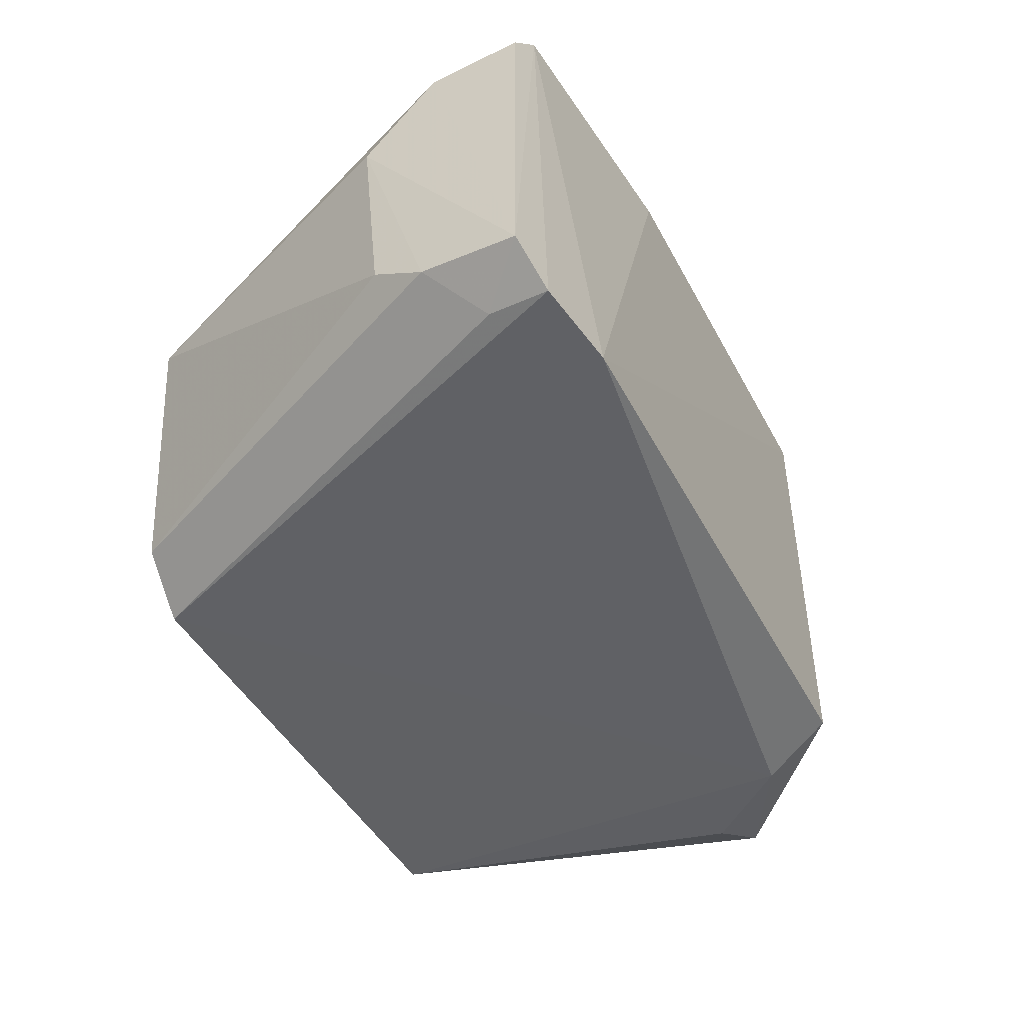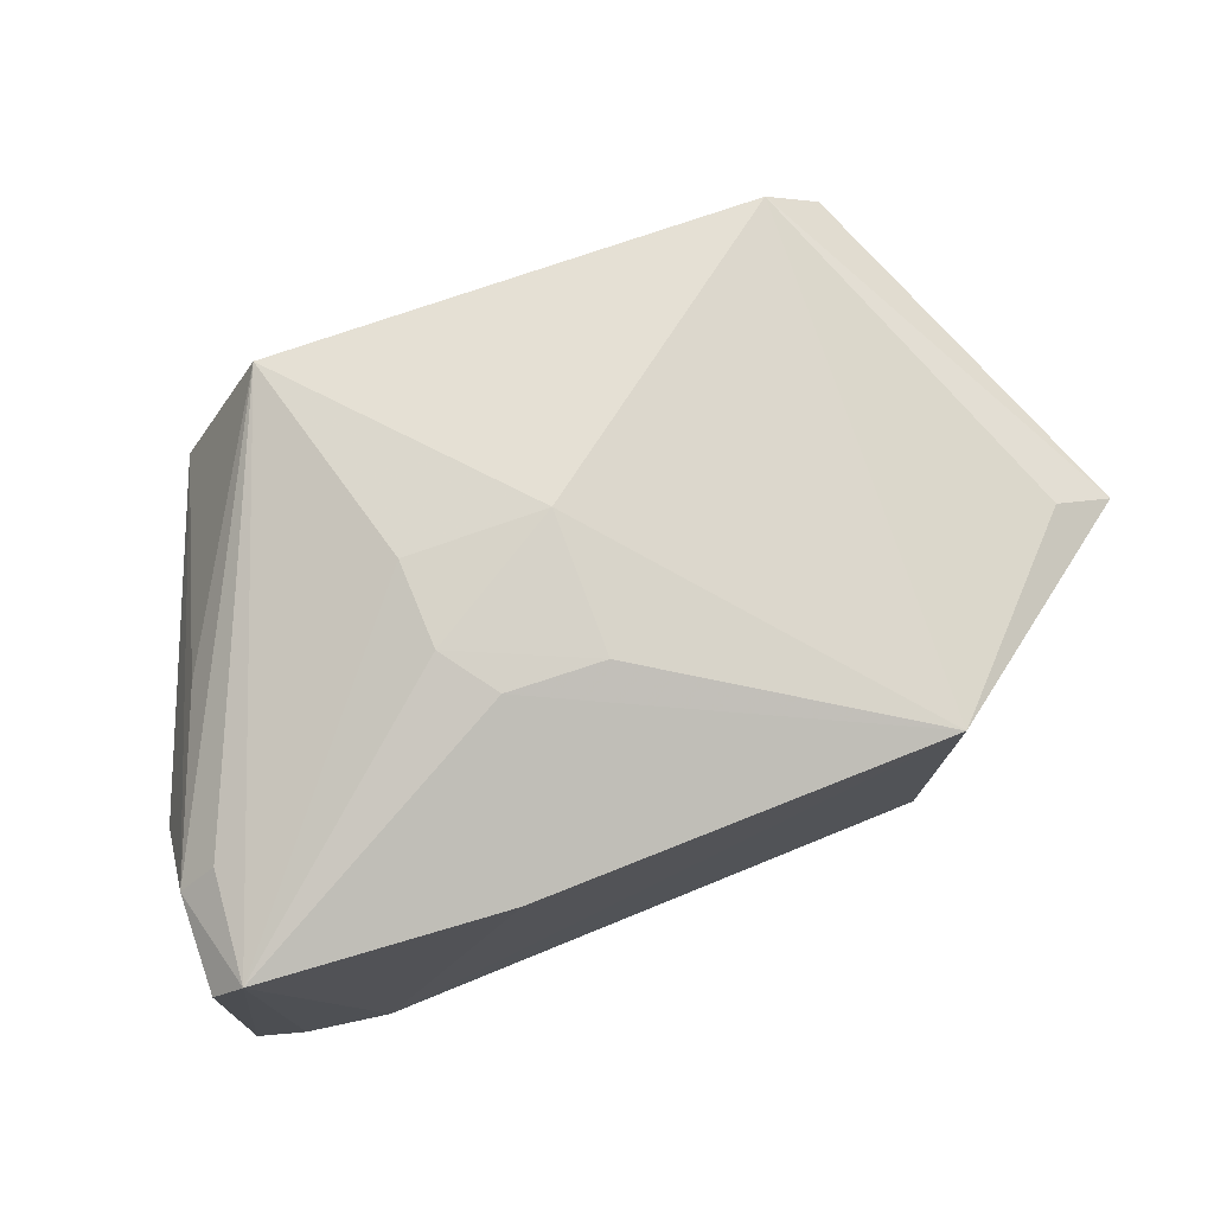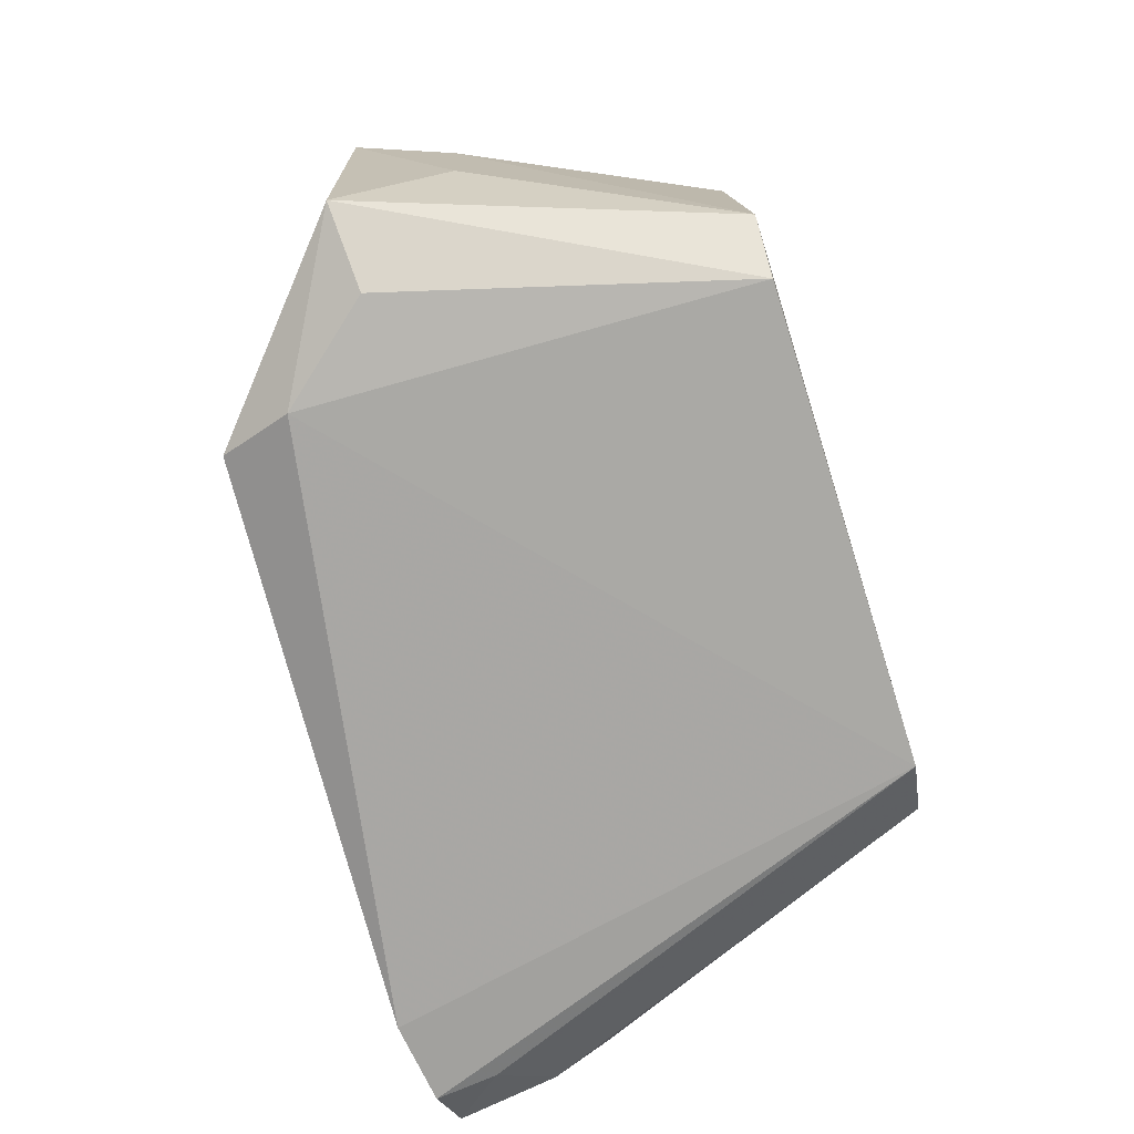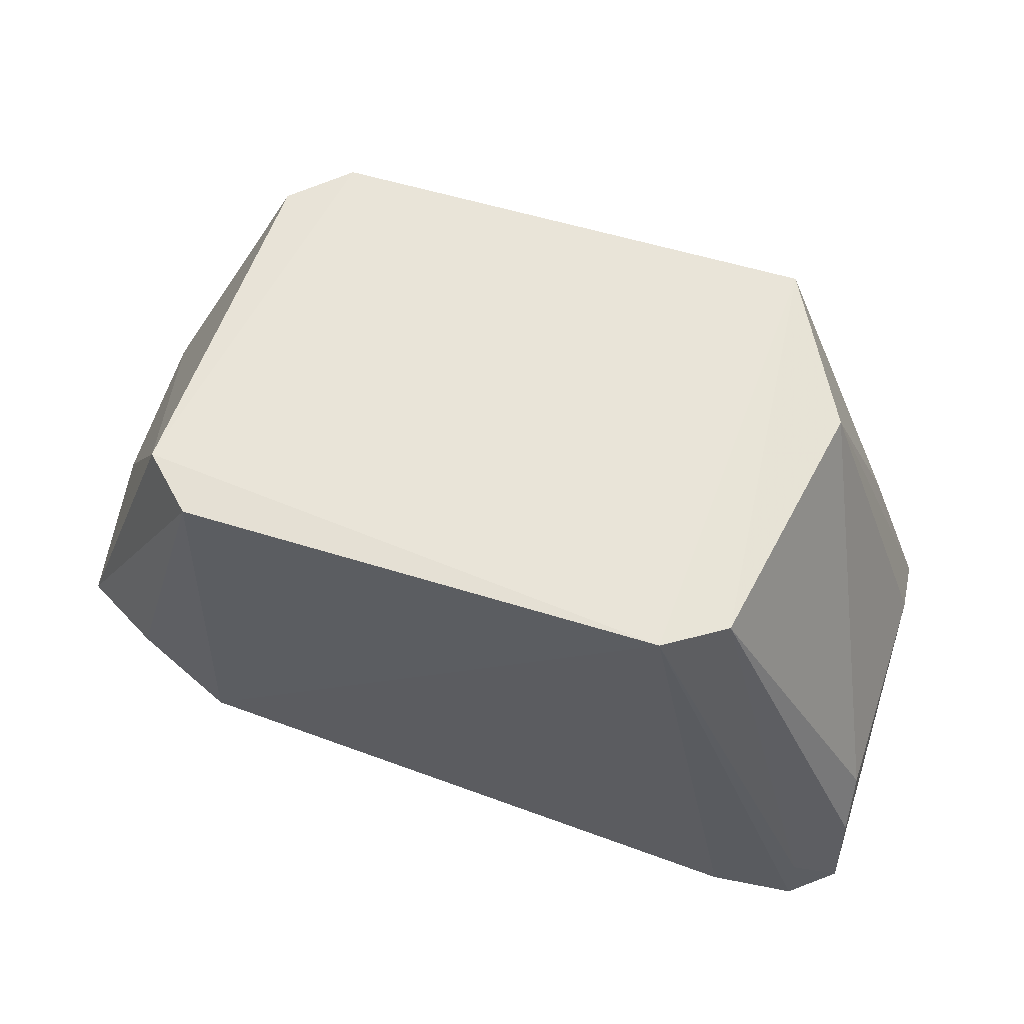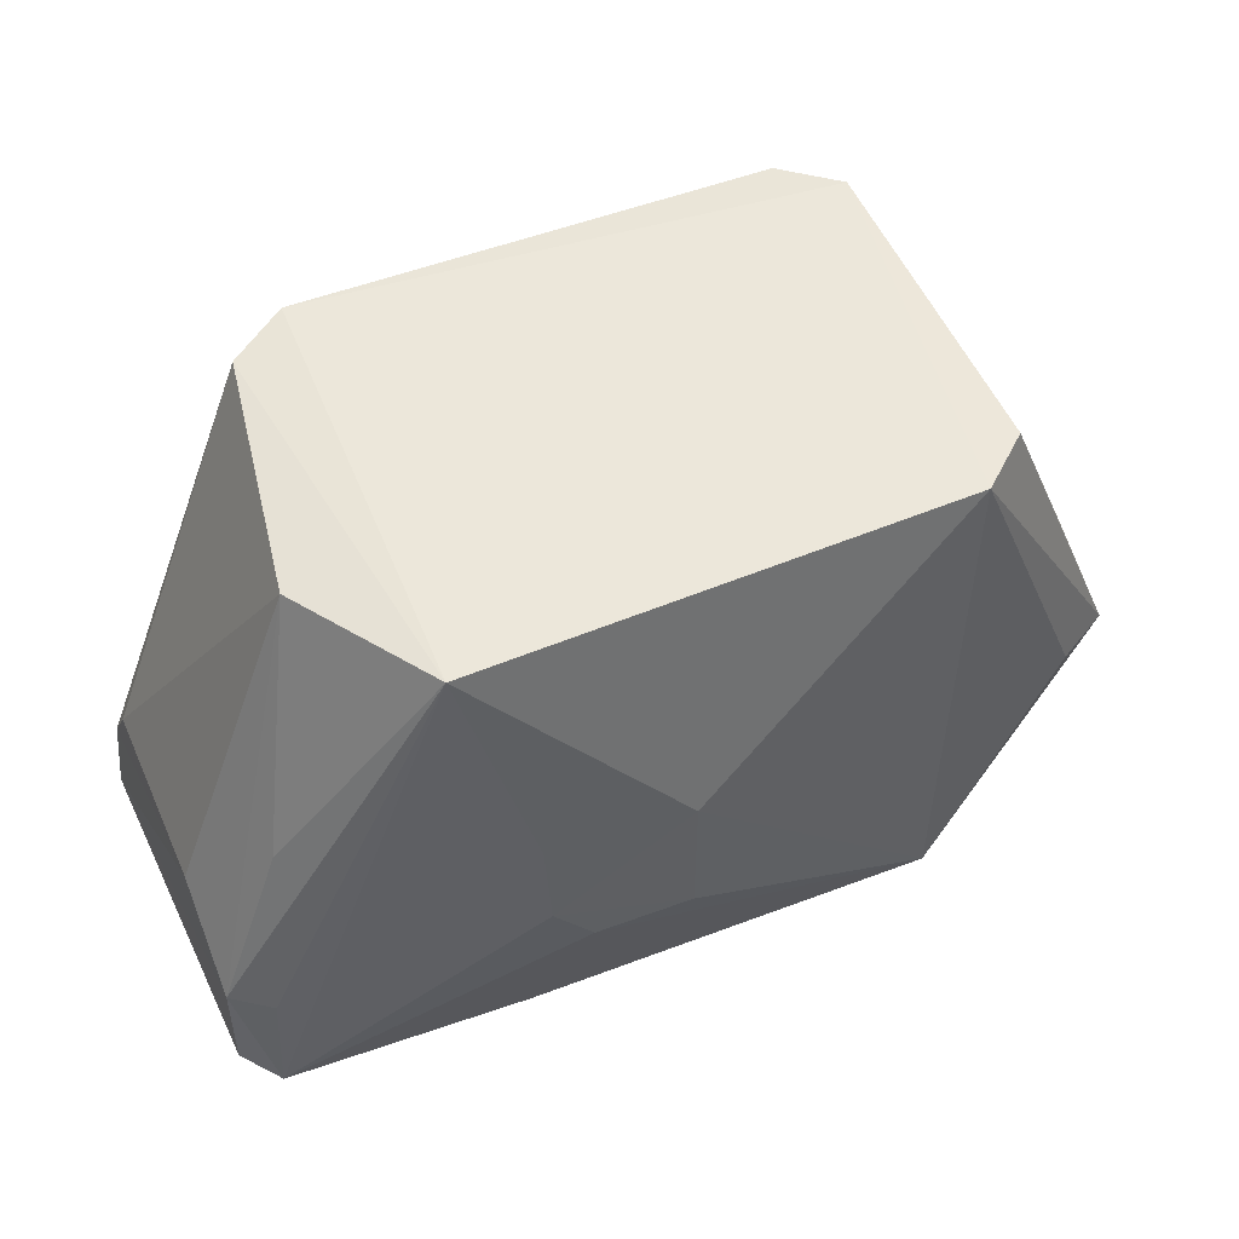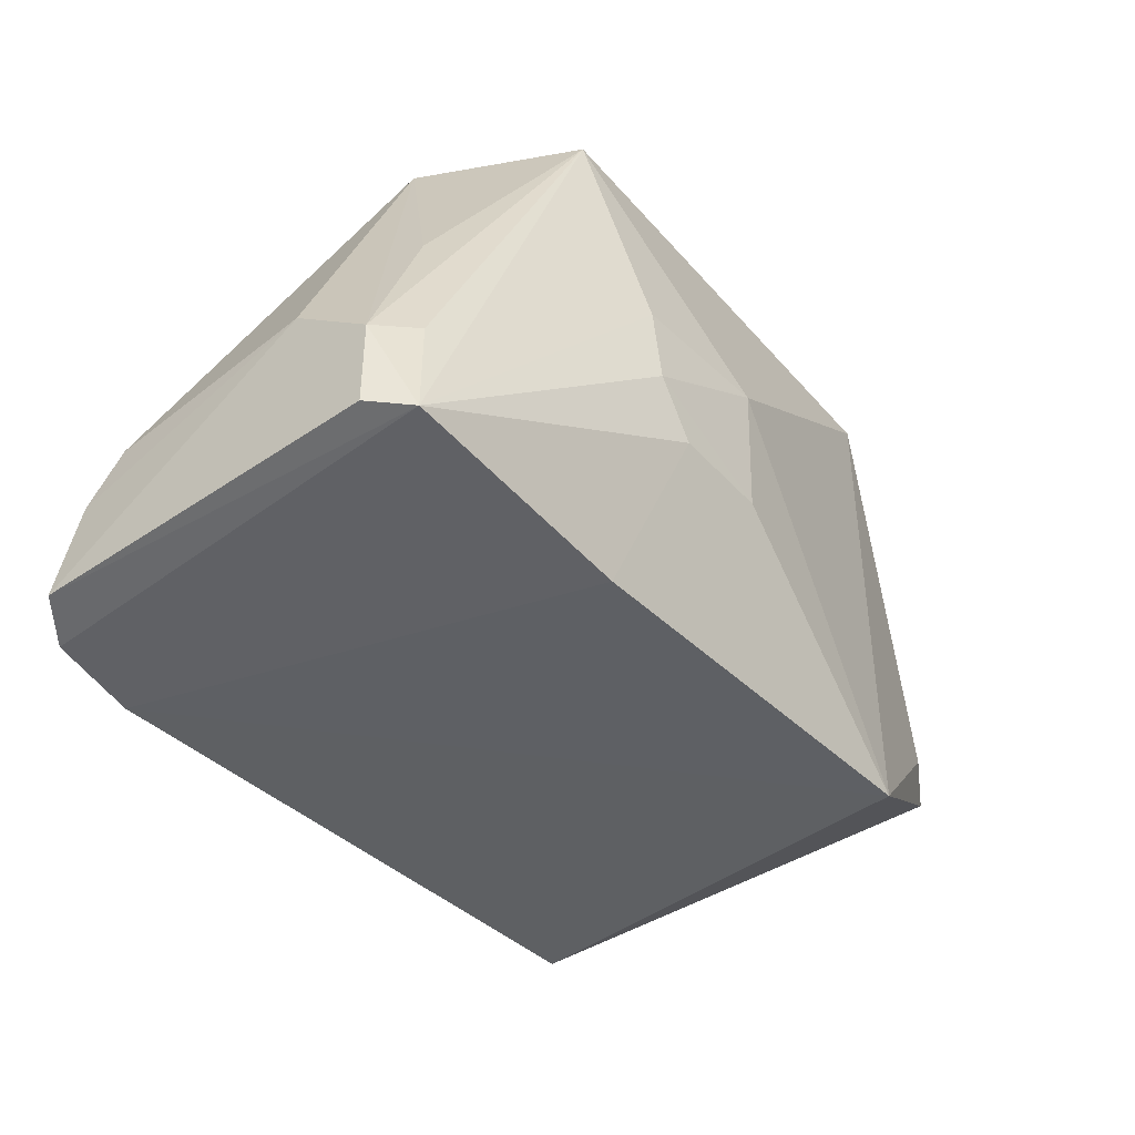
<metadata>
{"format":"obj","ext":"obj","renderer":"f3d","projection":"perspective","resolution":1024,"background":"white","views":[{"elev":-46.4,"azim":118.4,"up":"+Y"},{"elev":76.7,"azim":160.3,"up":"+Y"},{"elev":-75.8,"azim":-72.8,"up":"+Y"},{"elev":61.4,"azim":18.9,"up":"+Z"},{"elev":49.3,"azim":157.3,"up":"+Z"},{"elev":-44.2,"azim":130.1,"up":"+Z"}]}
</metadata>
<code>
v 0.008633 0.008901 0.08295
v 0.01604 -0.004648 0.06874
v 0.01468 0.008068 0.06541
v -0.007481 0.00825 0.06536
v -0.008073 -0.006767 0.08306
v 0.01185 -0.00669 0.06464
v 0.006345 0.01011 0.07245
v 0.01581 0.003839 0.07135
v 0.01022 -0.004946 0.08295
v -0.007814 0.008223 0.08298
v 0.01626 -0.00527 0.06533
v 0.006396 0.008028 0.06492
v -0.007762 -0.006299 0.06542
v 0.006484 0.009929 0.07541
v 0.01571 0.006792 0.06886
v 0.008249 -0.006381 0.08317
v 0.01163 0.003927 0.08256
v 0.001793 0.01018 0.07531
v 0.01476 -0.006438 0.06501
v 0.004973 0.01 0.07062
v -0.008561 -0.007259 0.06791
v 0.01444 0.007842 0.06904
v 0.01574 0.006837 0.0656
v 0.01465 -0.006188 0.06711
v -0.00988 -0.005129 0.08316
v 0.01354 0.006618 0.07473
v 0.01588 -0.00344 0.07057
v 0.001717 0.009973 0.07054
v -0.01505 0.005162 0.07107
v -0.01416 -0.005312 0.07083
v -0.009699 0.006522 0.08288
v -0.01305 0.006406 0.07123
v -0.01132 -0.006883 0.07114
v -0.01364 -0.001606 0.07457
v -0.01391 0.003807 0.0744
f 11 8 2
f 12 6 4
f 12 3 6
f 13 4 6
f 14 1 3
f 14 3 7
f 15 8 11
f 16 9 1
f 16 1 10
f 17 1 9
f 17 8 15
f 18 4 10
f 18 14 7
f 18 10 1
f 18 1 14
f 19 6 3
f 19 3 11
f 19 16 6
f 20 7 3
f 20 3 12
f 20 12 4
f 21 13 6
f 21 16 5
f 21 6 16
f 22 15 3
f 22 3 1
f 22 1 15
f 23 15 11
f 23 11 3
f 23 3 15
f 24 2 9
f 24 9 16
f 24 16 19
f 24 19 11
f 24 11 2
f 25 16 10
f 25 5 16
f 26 17 15
f 26 15 1
f 26 1 17
f 27 17 9
f 27 9 2
f 27 2 8
f 27 8 17
f 28 18 7
f 28 7 20
f 28 20 4
f 28 4 18
f 29 4 13
f 30 5 25
f 30 29 13
f 30 13 21
f 31 25 10
f 31 10 29
f 32 29 10
f 32 10 4
f 32 4 29
f 33 30 21
f 33 21 5
f 33 5 30
f 34 30 25
f 34 29 30
f 35 31 29
f 35 25 31
f 35 34 25
f 35 29 34

</code>
